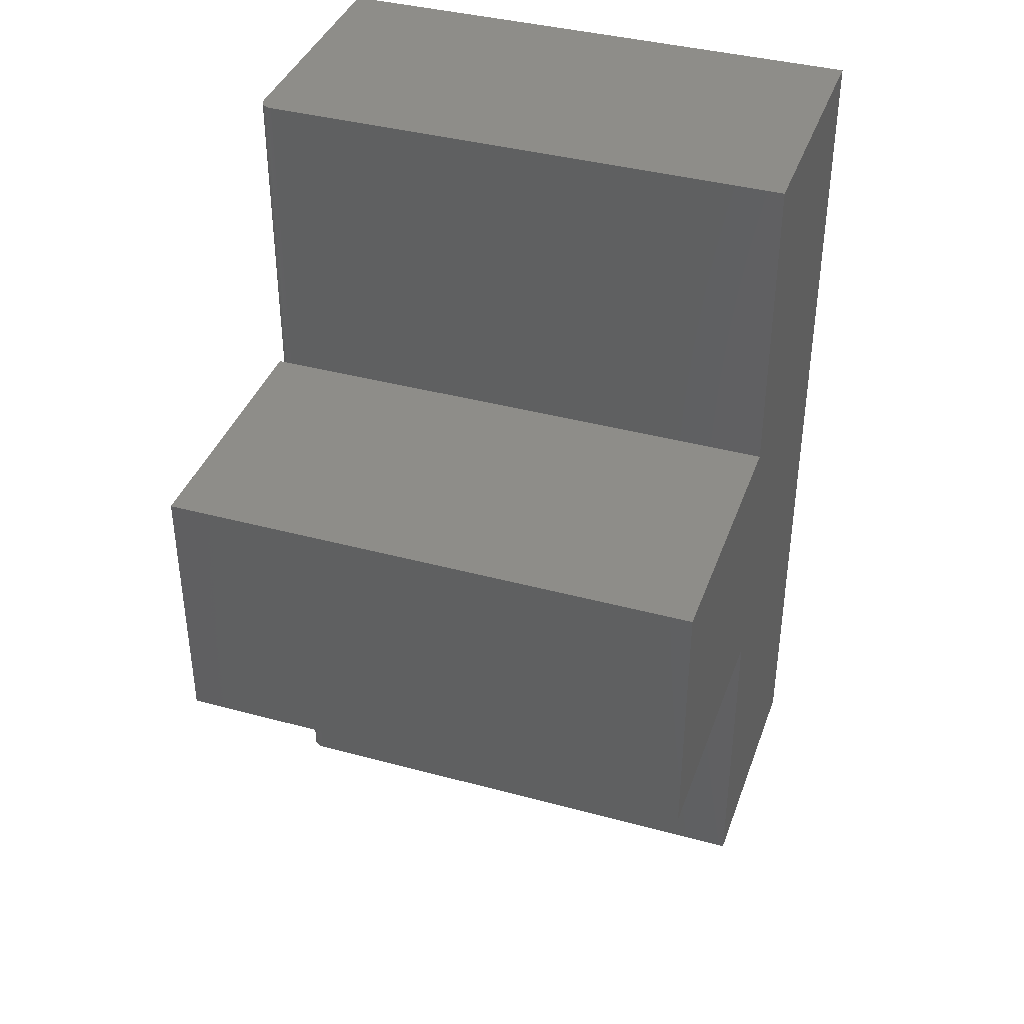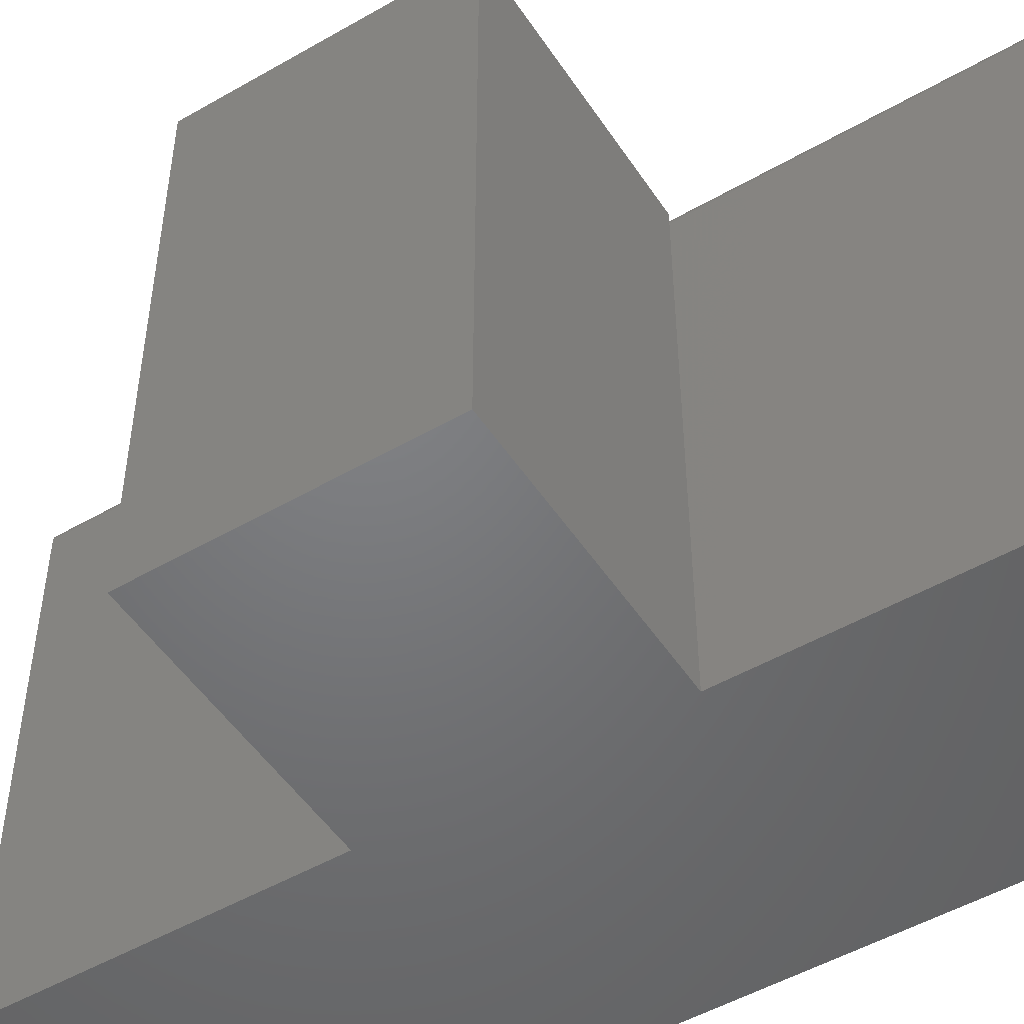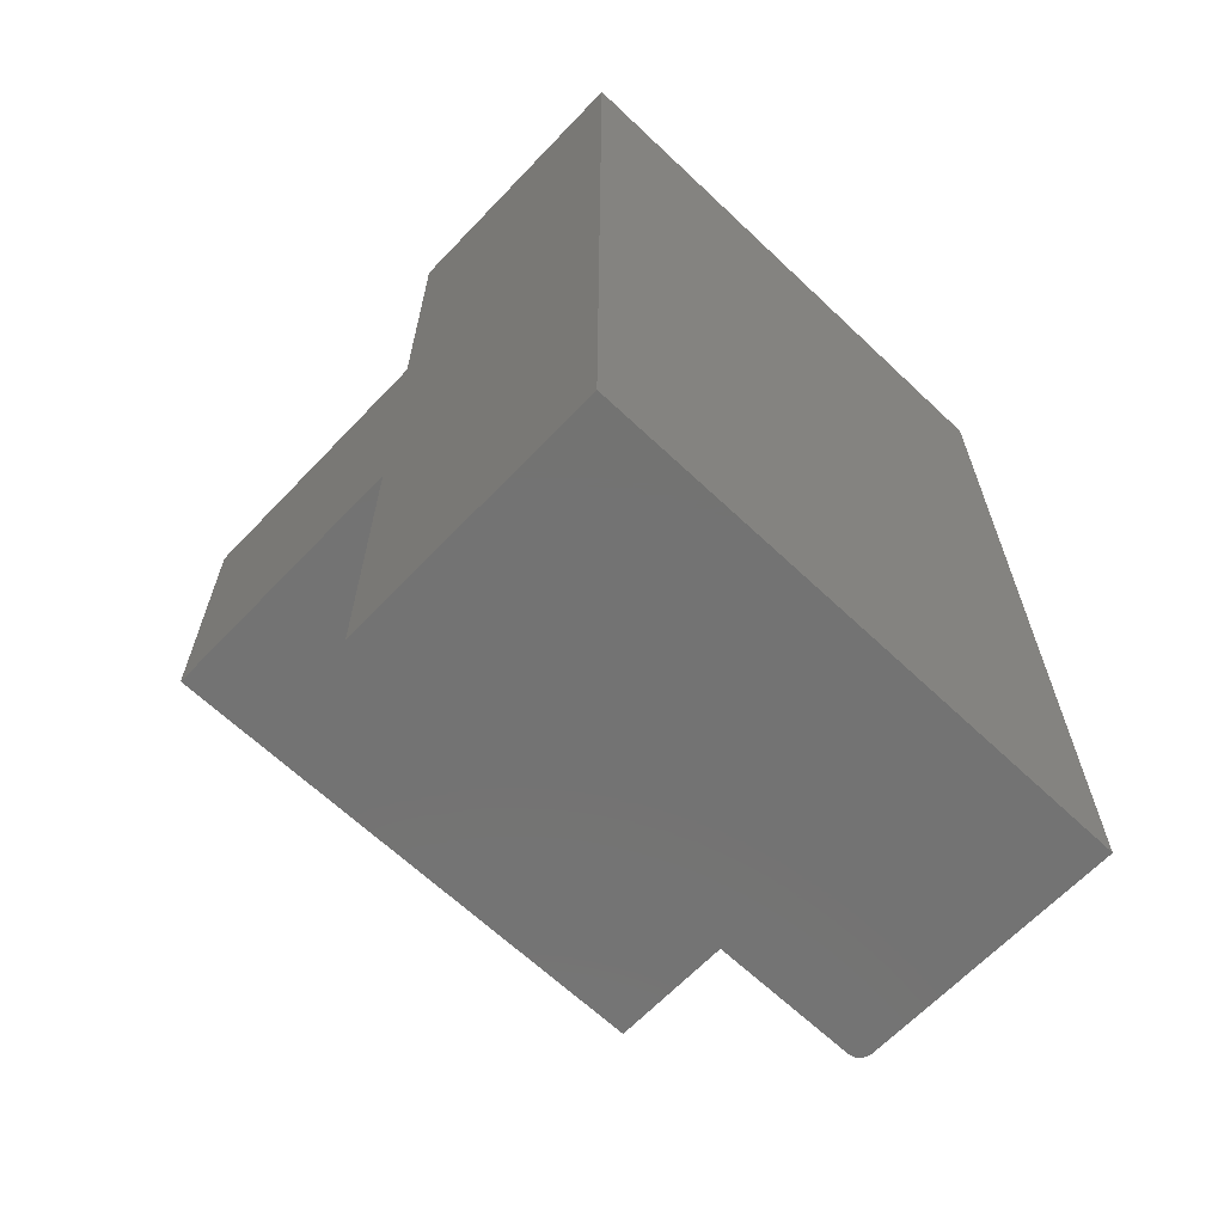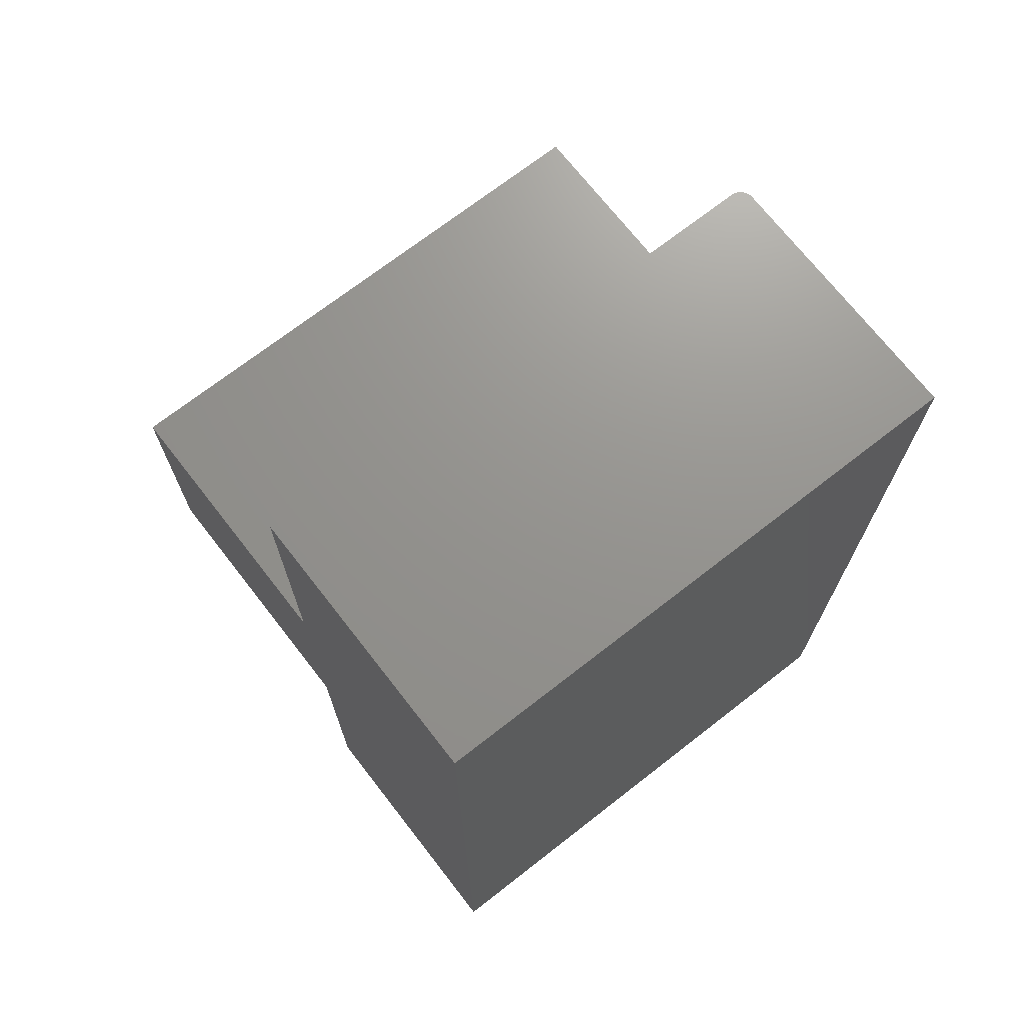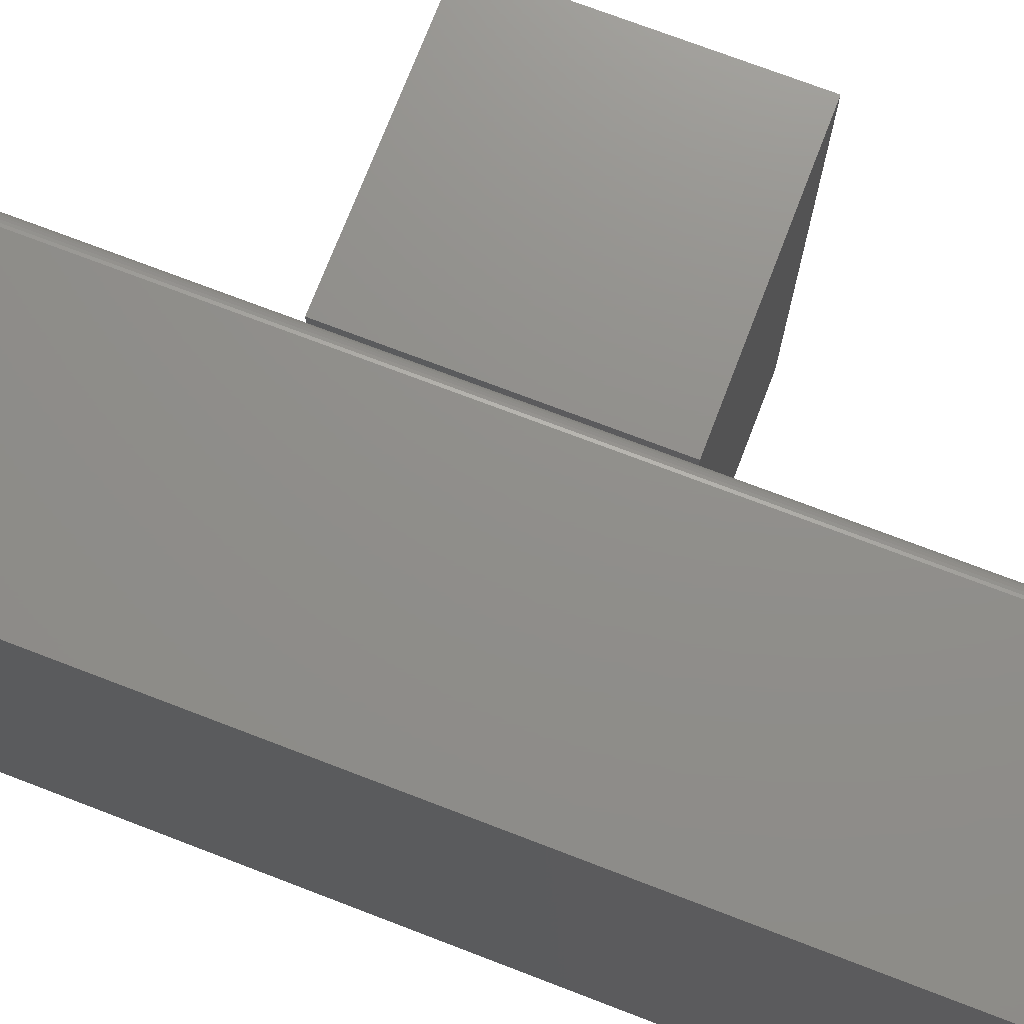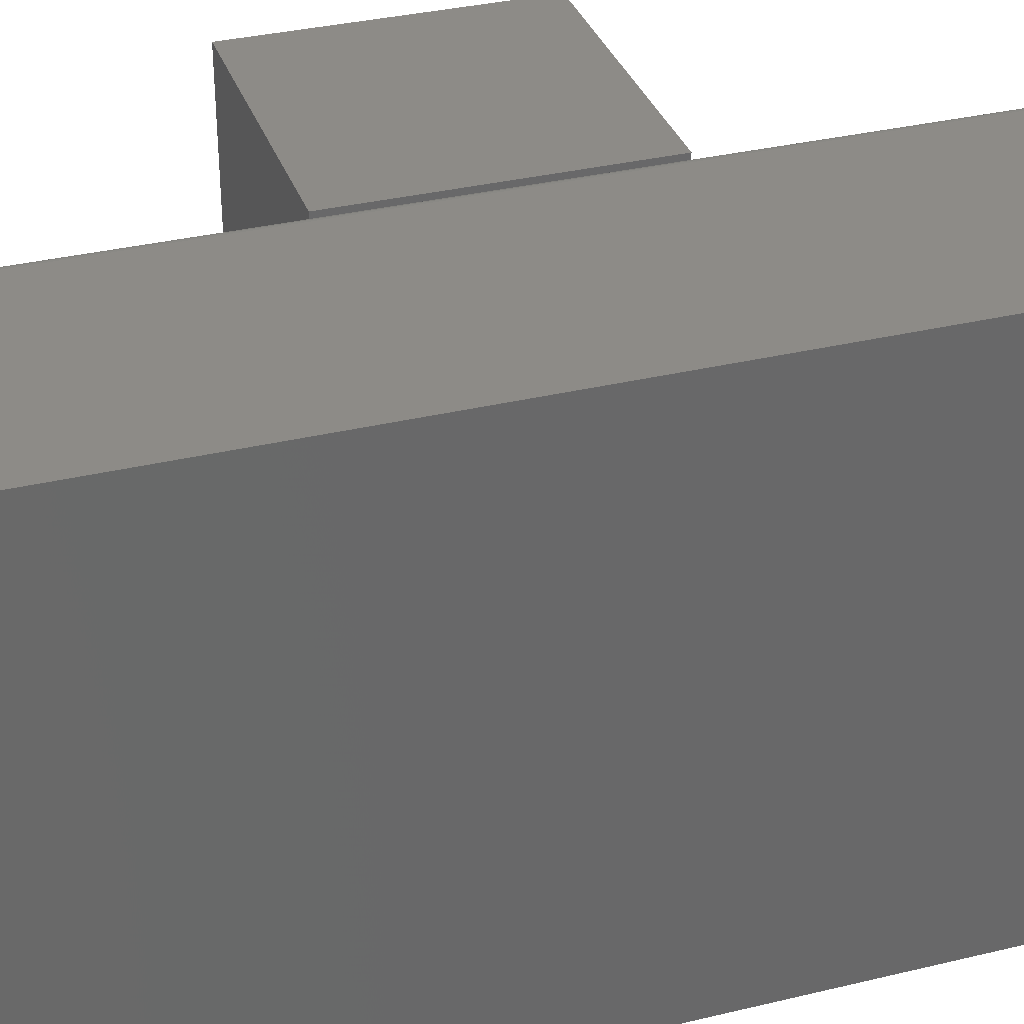
<metadata>
{"format":"stl","ext":"stl","renderer":"f3d","projection":"perspective","resolution":1024,"background":"white","views":[{"elev":38.8,"azim":-71.2,"up":"+Z"},{"elev":-50.4,"azim":-57.7,"up":"+Y"},{"elev":-65.1,"azim":46.4,"up":"+Z"},{"elev":71.2,"azim":52.1,"up":"+Z"},{"elev":73.1,"azim":111.0,"up":"+Y"},{"elev":34.0,"azim":71.9,"up":"+Y"}]}
</metadata>
<code>
# stl→obj: 38 verts, 72 faces
v -0.4395 -0.2109 0.5391
v -0.5938 -0.2109 0.5391
v -0.5938 -0.2109 0.3594
v -0.5938 -0.2109 0.2031
v -0.5938 -0.2109 0.1975
v -0.5938 -0.2109 0.01562
v -0.4395 -0.2109 0.01562
v -0.75 -0.2109 0.3594
v -0.75 -0.2109 0.2031
v -0.75 0.1016 0.2031
v -0.5938 0.1016 0.2031
v -0.5938 0.09375 0.2031
v -0.5938 1.171e-17 0.2031
v -0.5938 2.147e-17 0.3594
v -0.5938 0.09375 0.3594
v -0.5938 0.1016 0.3594
v -0.75 0.1016 0.3594
v -0.5938 0.09375 0.3572
v -0.5938 0.09375 0.5391
v -0.5938 0.09375 0.01562
v -0.5859 0.1016 0.5391
v -0.5875 0.1014 0.01562
v -0.5875 0.1014 0.5391
v -0.5859 0.1016 0.01562
v -0.5889 0.101 0.01562
v -0.5889 0.101 0.5391
v -0.5903 0.1002 0.01562
v -0.5903 0.1002 0.5391
v -0.5915 0.09927 0.01562
v -0.5915 0.09927 0.5391
v -0.5924 0.09809 0.01562
v -0.5924 0.09809 0.5391
v -0.5932 0.09674 0.01562
v -0.5932 0.09674 0.5391
v -0.5936 0.09527 0.01562
v -0.5936 0.09527 0.5391
v -0.4395 0.1016 0.01562
v -0.4395 0.1016 0.5391
f 1 2 3
f 1 3 4
f 1 4 5
f 1 5 6
f 1 6 7
f 8 9 3
f 3 9 4
f 10 11 12
f 10 12 13
f 10 13 4
f 10 4 9
f 8 3 14
f 8 14 15
f 8 15 16
f 8 16 17
f 17 10 8
f 8 10 9
f 10 17 11
f 11 17 16
f 11 16 15
f 11 15 18
f 11 18 12
f 19 15 2
f 2 15 14
f 2 14 3
f 20 6 5
f 20 5 4
f 20 4 13
f 20 13 12
f 21 22 23
f 21 24 22
f 22 25 23
f 23 25 26
f 25 27 26
f 26 27 28
f 27 29 28
f 28 29 30
f 29 31 30
f 30 31 32
f 31 33 32
f 32 33 34
f 33 35 34
f 36 34 35
f 36 35 20
f 36 20 12
f 36 12 18
f 36 18 15
f 36 15 19
f 24 21 37
f 37 21 38
f 28 38 21
f 28 21 23
f 28 23 26
f 1 38 28
f 1 28 30
f 1 30 32
f 1 32 34
f 1 34 36
f 1 36 19
f 1 19 2
f 20 35 31
f 31 35 33
f 7 6 20
f 7 20 31
f 7 31 29
f 7 29 27
f 7 27 25
f 7 25 22
f 7 22 24
f 7 24 37
f 7 37 1
f 1 37 38

</code>
